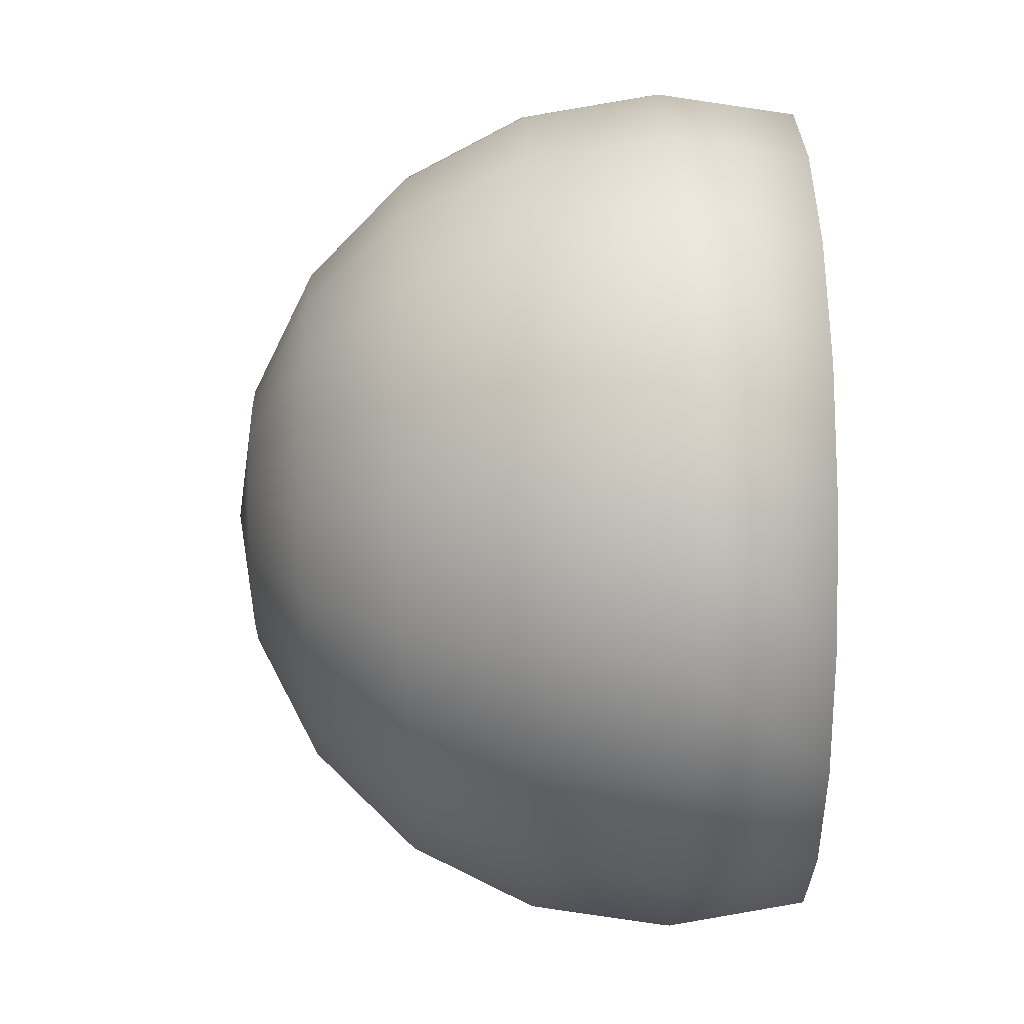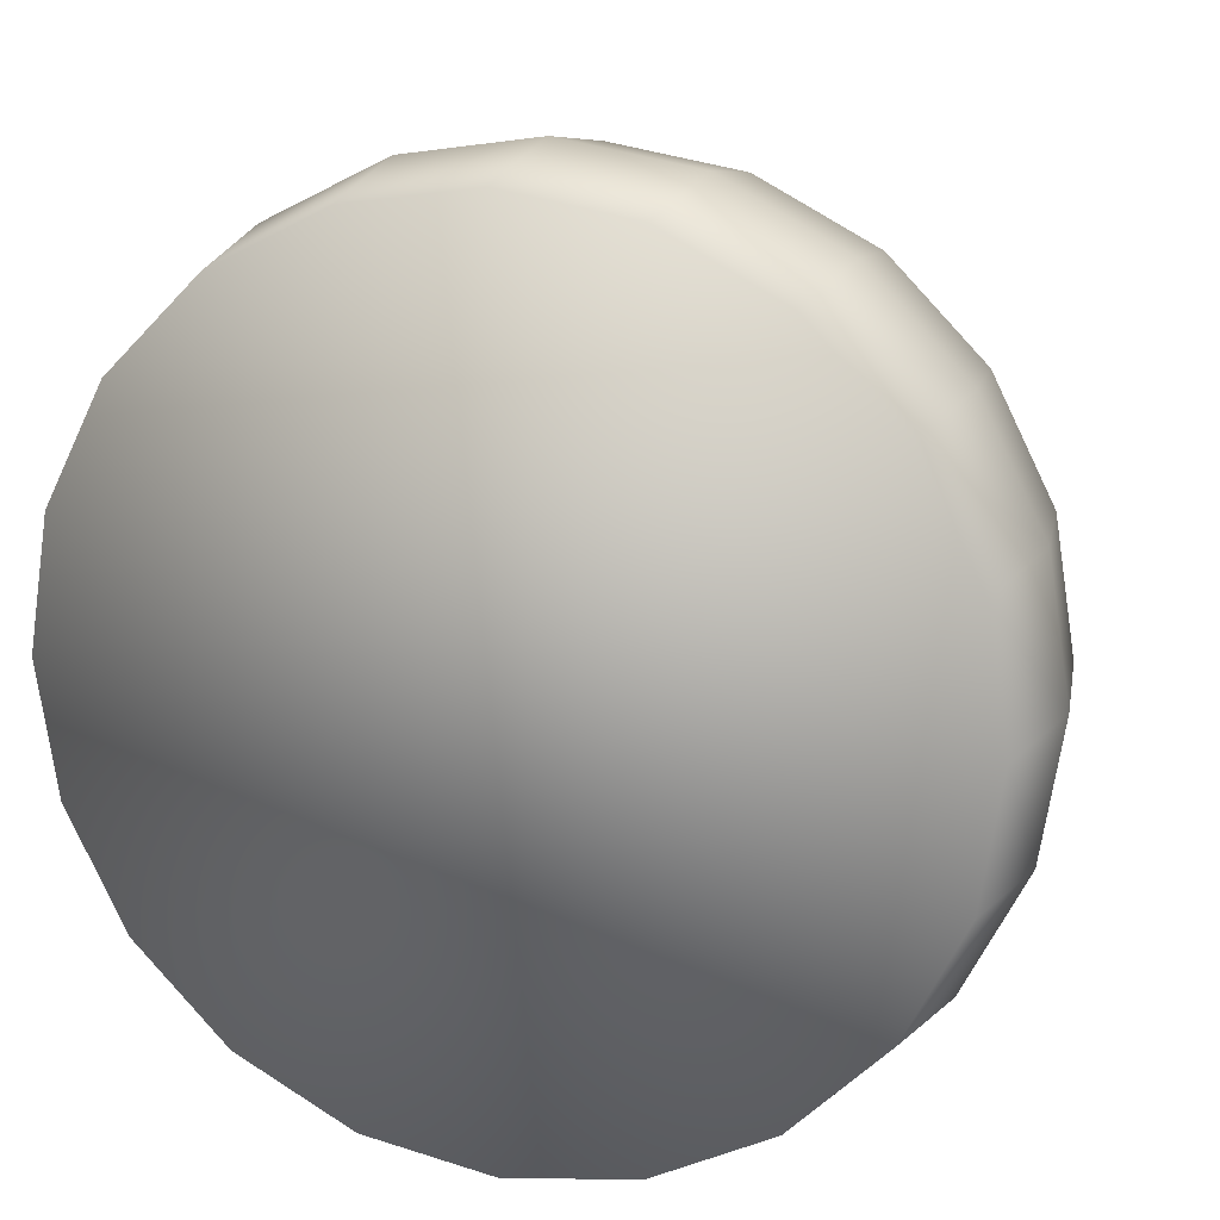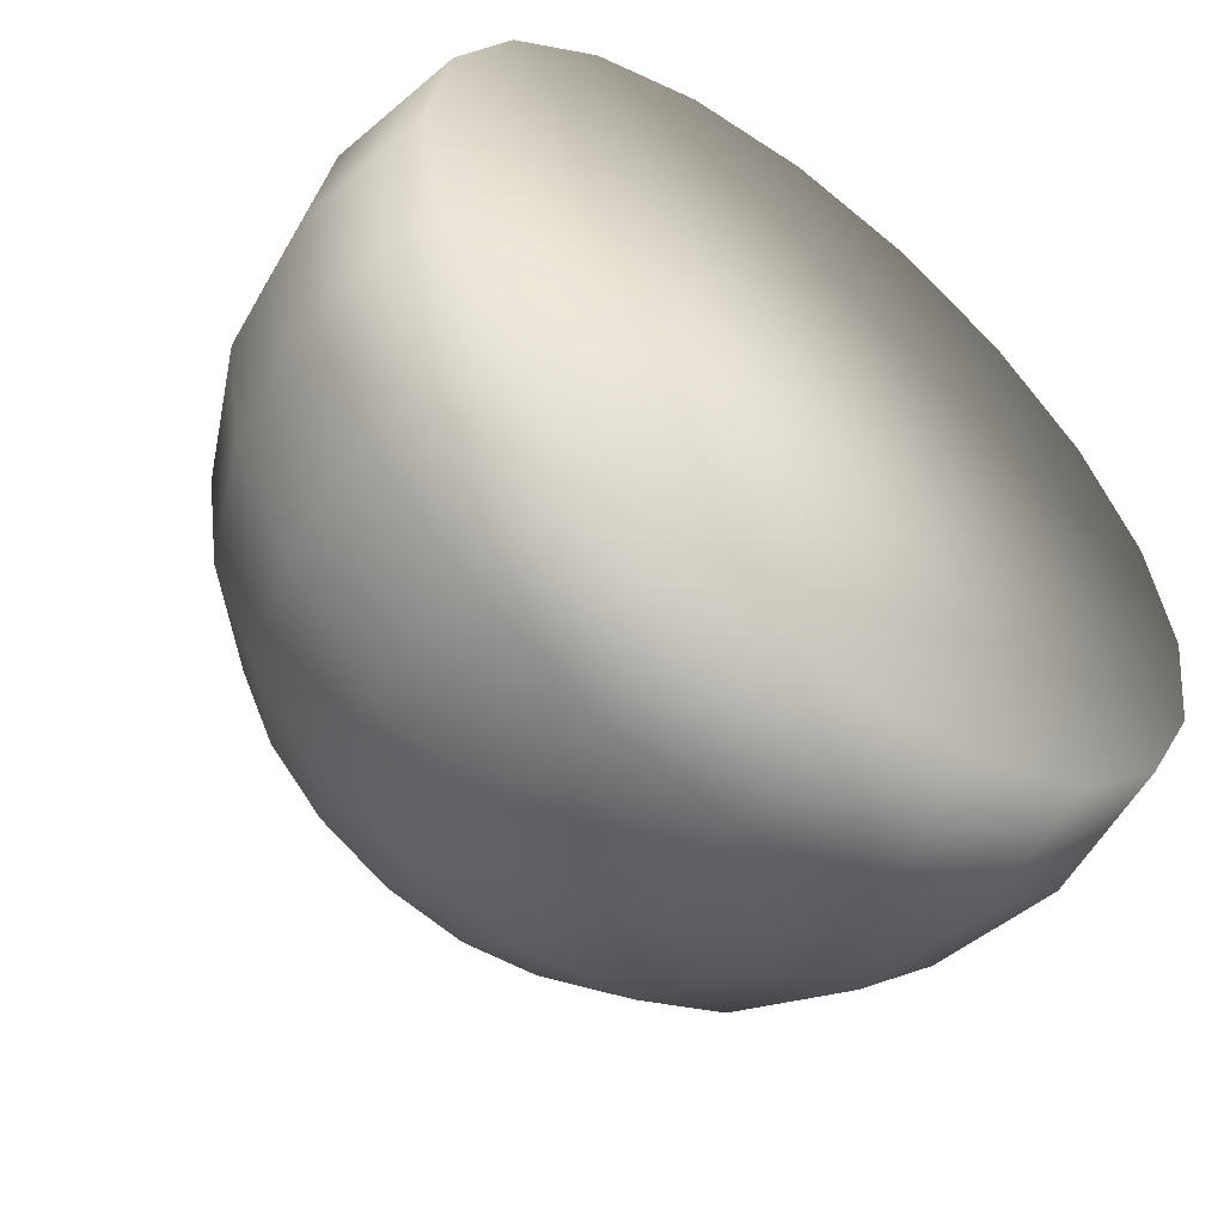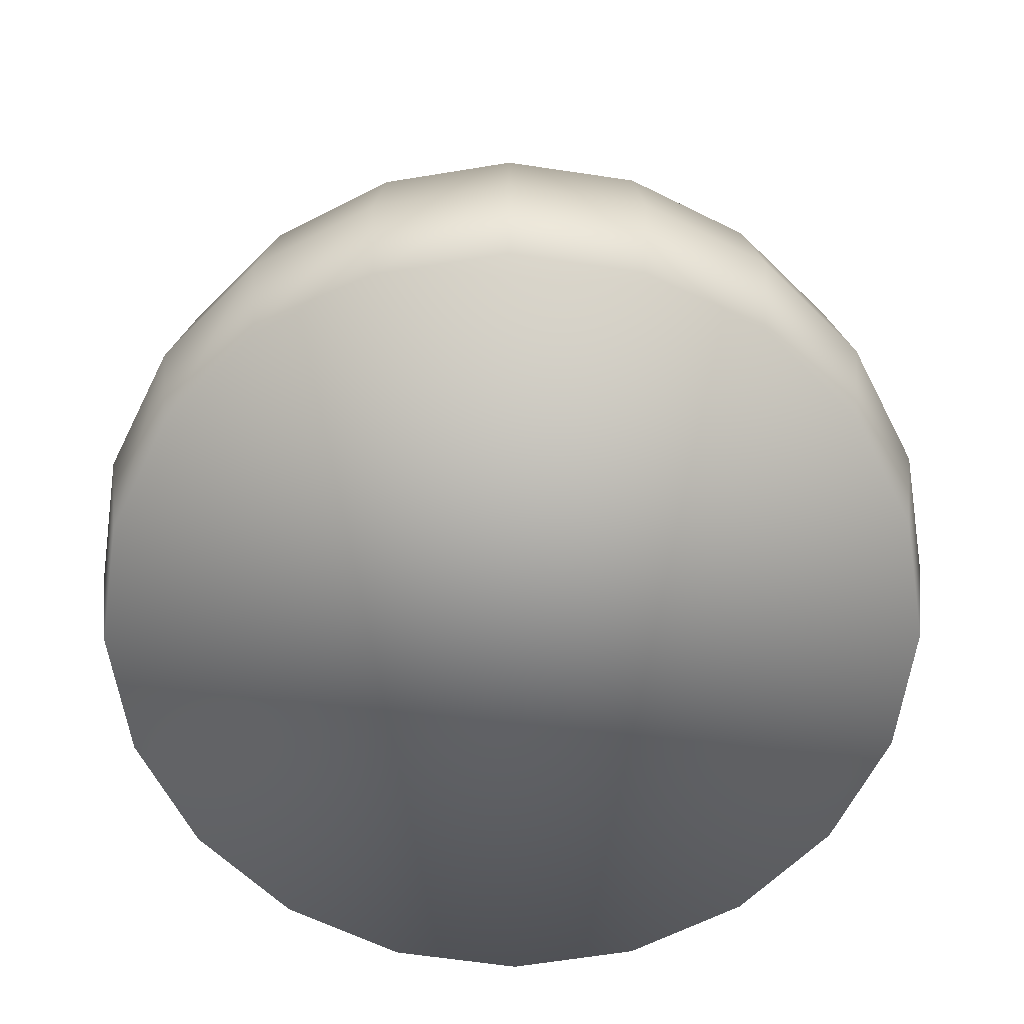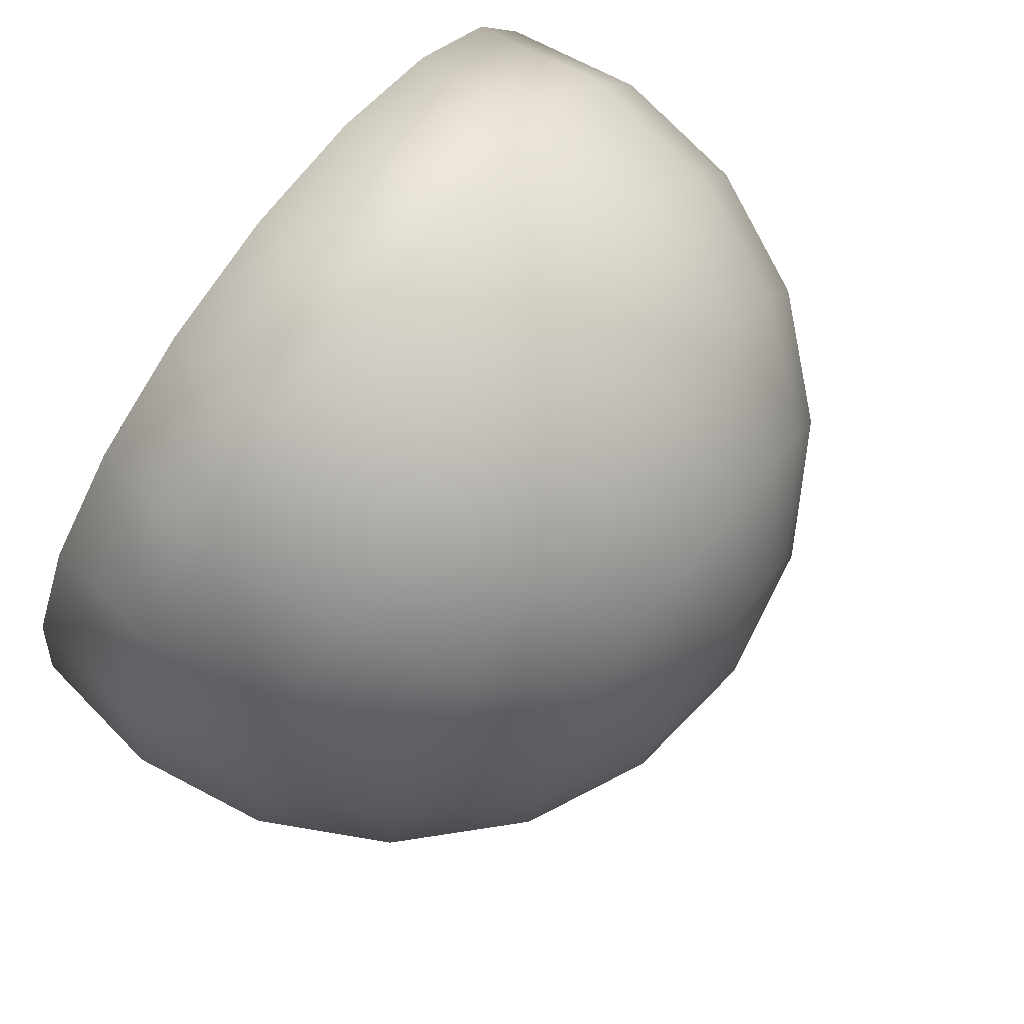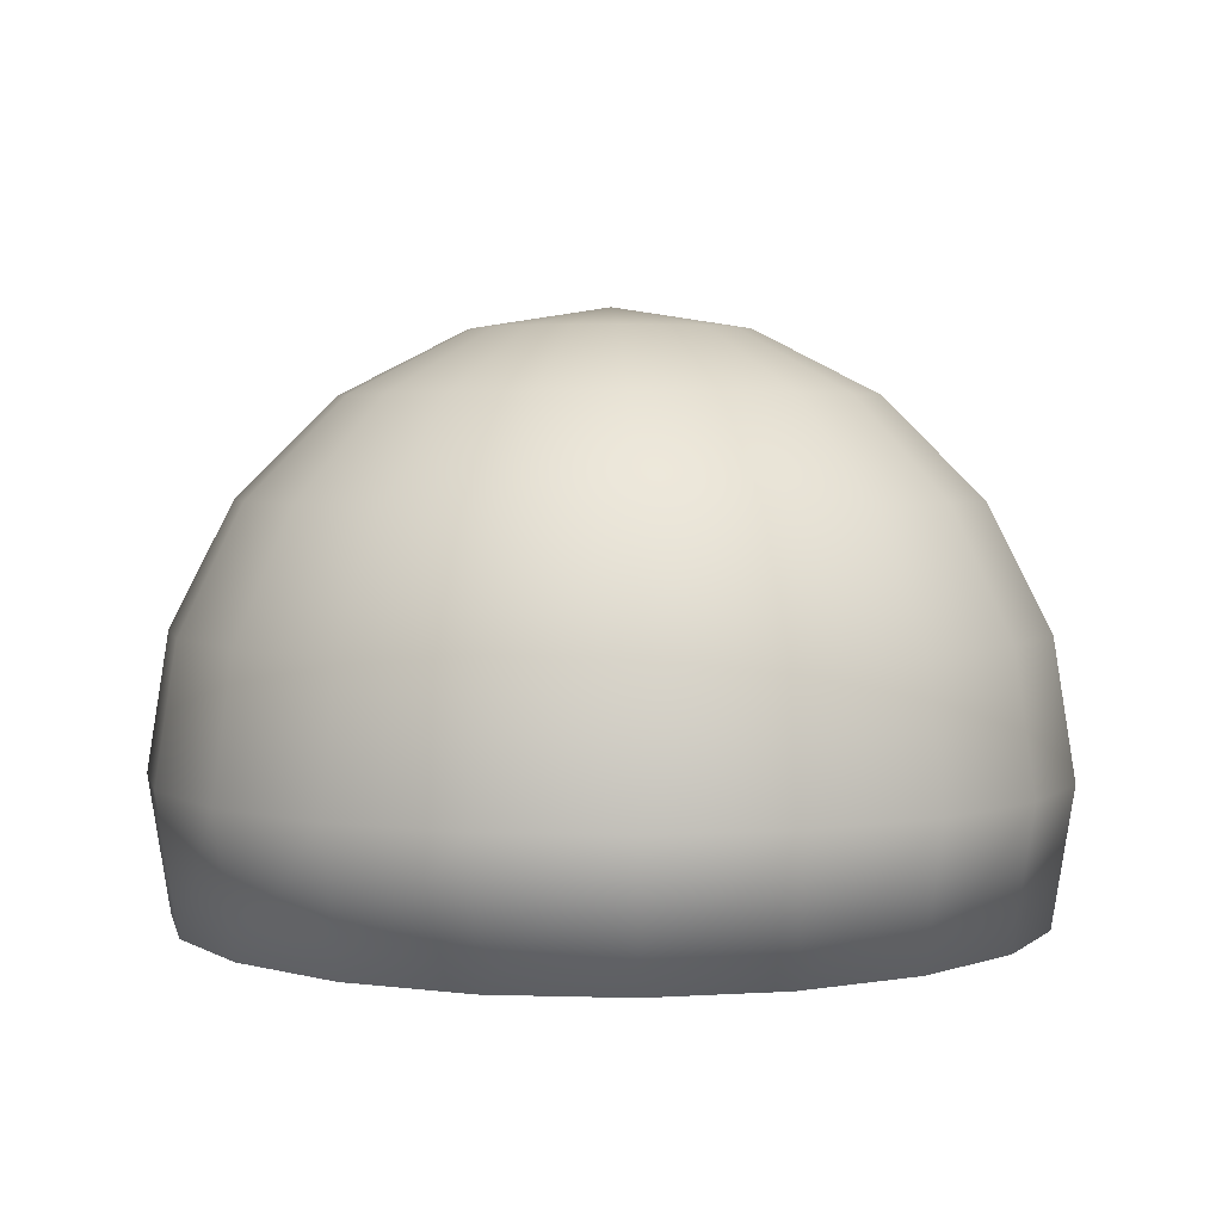
<metadata>
{"format":"obj","ext":"obj","renderer":"f3d","projection":"perspective","resolution":1024,"background":"white","views":[{"elev":54.0,"azim":89.1,"up":"+Y"},{"elev":16.7,"azim":-161.0,"up":"+Y"},{"elev":-54.6,"azim":141.5,"up":"+Y"},{"elev":-63.3,"azim":162.4,"up":"+Z"},{"elev":76.4,"azim":-53.6,"up":"+Y"},{"elev":3.5,"azim":50.9,"up":"+Z"}]}
</metadata>
<code>
v 13.74 690.6 34.69
v 14.36 692.5 34.37
v 13.74 692.6 34.37
v 14.91 692.3 34.37
v 15.35 691.8 34.37
v 15.64 691.3 34.37
v 15.73 690.6 34.37
v 15.64 690 34.37
v 15.35 689.5 34.37
v 14.91 689 34.37
v 14.36 688.8 34.37
v 13.74 688.7 34.37
v 13.13 688.8 34.37
v 12.57 689 34.37
v 12.13 689.5 34.37
v 11.85 690 34.37
v 11.75 690.6 34.37
v 11.85 691.3 34.37
v 12.13 691.8 34.37
v 12.57 692.3 34.37
v 13.13 692.5 34.37
v 14.91 694.3 33.46
v 13.74 694.4 33.46
v 15.97 693.7 33.46
v 16.81 692.9 33.46
v 17.34 691.8 33.46
v 17.53 690.6 33.46
v 17.34 689.5 33.46
v 16.81 688.4 33.46
v 15.97 687.6 33.46
v 14.91 687 33.46
v 13.74 686.9 33.46
v 12.57 687 33.46
v 11.52 687.6 33.46
v 10.68 688.4 33.46
v 10.14 689.5 33.46
v 9.954 690.6 33.46
v 10.14 691.8 33.46
v 10.68 692.9 33.46
v 11.52 693.7 33.46
v 12.57 694.3 33.46
v 15.35 695.6 32.03
v 13.74 695.9 32.03
v 16.81 694.9 32.03
v 17.96 693.7 32.03
v 18.7 692.3 32.03
v 18.96 690.6 32.03
v 18.7 689 32.03
v 17.96 687.6 32.03
v 16.81 686.4 32.03
v 15.35 685.7 32.03
v 13.74 685.4 32.03
v 12.13 685.7 32.03
v 10.68 686.4 32.03
v 9.524 687.6 32.03
v 8.783 689 32.03
v 8.528 690.6 32.03
v 8.783 692.3 32.03
v 9.524 693.7 32.03
v 10.68 694.9 32.03
v 12.13 695.6 32.03
v 15.64 696.5 30.23
v 13.74 696.8 30.23
v 17.34 695.6 30.23
v 18.7 694.3 30.23
v 19.57 692.5 30.23
v 19.87 690.6 30.23
v 19.57 688.8 30.23
v 18.7 687 30.23
v 17.34 685.7 30.23
v 15.64 684.8 30.23
v 13.74 684.5 30.23
v 11.85 684.8 30.23
v 10.14 685.7 30.23
v 8.783 687 30.23
v 7.912 688.8 30.23
v 7.612 690.6 30.23
v 7.912 692.5 30.23
v 8.783 694.3 30.23
v 10.14 695.6 30.23
v 11.85 696.5 30.23
v 15.73 696.8 28.24
v 13.74 697.1 28.24
v 17.53 695.9 28.24
v 18.96 694.4 28.24
v 19.87 692.6 28.24
v 20.19 690.6 28.24
v 19.87 688.7 28.24
v 18.96 686.9 28.24
v 17.53 685.4 28.24
v 15.73 684.5 28.24
v 13.74 684.2 28.24
v 11.75 684.5 28.24
v 9.954 685.4 28.24
v 8.528 686.9 28.24
v 7.612 688.7 28.24
v 7.297 690.6 28.24
v 7.612 692.6 28.24
v 8.528 694.4 28.24
v 9.954 695.9 28.24
v 11.75 696.8 28.24
v 15.64 696.5 26.25
v 13.74 696.8 26.25
v 17.34 695.6 26.25
v 18.7 694.3 26.25
v 19.57 692.5 26.25
v 19.87 690.6 26.25
v 19.57 688.8 26.25
v 18.7 687 26.25
v 17.34 685.7 26.25
v 15.64 684.8 26.25
v 13.74 684.5 26.25
v 11.85 684.8 26.25
v 10.14 685.7 26.25
v 8.783 687 26.25
v 7.912 688.8 26.25
v 7.612 690.6 26.25
v 7.912 692.5 26.25
v 8.783 694.3 26.25
v 10.14 695.6 26.25
v 11.85 696.5 26.25
f 1 2 3
f 1 4 2
f 1 5 4
f 1 6 5
f 1 7 6
f 1 8 7
f 1 9 8
f 1 10 9
f 1 11 10
f 1 12 11
f 1 13 12
f 1 14 13
f 1 15 14
f 1 16 15
f 1 17 16
f 1 18 17
f 1 19 18
f 1 20 19
f 1 21 20
f 1 3 21
f 22 23 3
f 22 3 2
f 24 22 2
f 24 2 4
f 25 24 4
f 25 4 5
f 26 25 5
f 26 5 6
f 27 26 6
f 27 6 7
f 28 27 7
f 28 7 8
f 29 28 8
f 29 8 9
f 30 29 9
f 30 9 10
f 31 30 10
f 31 10 11
f 32 31 11
f 32 11 12
f 33 32 12
f 33 12 13
f 34 33 13
f 34 13 14
f 35 34 14
f 35 14 15
f 36 35 15
f 36 15 16
f 37 36 16
f 37 16 17
f 38 37 17
f 38 17 18
f 39 38 18
f 39 18 19
f 40 39 19
f 40 19 20
f 41 40 20
f 41 20 21
f 23 41 21
f 23 21 3
f 42 43 23
f 42 23 22
f 44 42 22
f 44 22 24
f 45 44 24
f 45 24 25
f 46 45 25
f 46 25 26
f 47 46 26
f 47 26 27
f 48 47 27
f 48 27 28
f 49 48 28
f 49 28 29
f 50 49 29
f 50 29 30
f 51 50 30
f 51 30 31
f 52 51 31
f 52 31 32
f 53 52 32
f 53 32 33
f 54 53 33
f 54 33 34
f 55 54 34
f 55 34 35
f 56 55 35
f 56 35 36
f 57 56 36
f 57 36 37
f 58 57 37
f 58 37 38
f 59 58 38
f 59 38 39
f 60 59 39
f 60 39 40
f 61 60 40
f 61 40 41
f 43 61 41
f 43 41 23
f 62 63 43
f 62 43 42
f 64 62 42
f 64 42 44
f 65 64 44
f 65 44 45
f 66 65 45
f 66 45 46
f 67 66 46
f 67 46 47
f 68 67 47
f 68 47 48
f 69 68 48
f 69 48 49
f 70 69 49
f 70 49 50
f 71 70 50
f 71 50 51
f 72 71 51
f 72 51 52
f 73 72 52
f 73 52 53
f 74 73 53
f 74 53 54
f 75 74 54
f 75 54 55
f 76 75 55
f 76 55 56
f 77 76 56
f 77 56 57
f 78 77 57
f 78 57 58
f 79 78 58
f 79 58 59
f 80 79 59
f 80 59 60
f 81 80 60
f 81 60 61
f 63 81 61
f 63 61 43
f 82 83 63
f 82 63 62
f 84 82 62
f 84 62 64
f 85 84 64
f 85 64 65
f 86 85 65
f 86 65 66
f 87 86 66
f 87 66 67
f 88 87 67
f 88 67 68
f 89 88 68
f 89 68 69
f 90 89 69
f 90 69 70
f 91 90 70
f 91 70 71
f 92 91 71
f 92 71 72
f 93 92 72
f 93 72 73
f 94 93 73
f 94 73 74
f 95 94 74
f 95 74 75
f 96 95 75
f 96 75 76
f 97 96 76
f 97 76 77
f 98 97 77
f 98 77 78
f 99 98 78
f 99 78 79
f 100 99 79
f 100 79 80
f 101 100 80
f 101 80 81
f 83 101 81
f 83 81 63
f 102 103 83
f 102 83 82
f 104 102 82
f 104 82 84
f 105 104 84
f 105 84 85
f 106 105 85
f 106 85 86
f 107 106 86
f 107 86 87
f 108 107 87
f 108 87 88
f 109 108 88
f 109 88 89
f 110 109 89
f 110 89 90
f 111 110 90
f 111 90 91
f 112 111 91
f 112 91 92
f 113 112 92
f 113 92 93
f 114 113 93
f 114 93 94
f 115 114 94
f 115 94 95
f 116 115 95
f 116 95 96
f 117 116 96
f 117 96 97
f 118 117 97
f 118 97 98
f 119 118 98
f 119 98 99
f 120 119 99
f 120 99 100
f 121 120 100
f 121 100 101
f 103 121 101
f 103 101 83
f 105 106 107
f 105 107 108
f 105 108 109
f 105 109 110
f 105 110 111
f 105 111 112
f 105 112 113
f 105 113 114
f 105 114 115
f 105 115 116
f 105 116 117
f 105 117 118
f 105 118 119
f 105 119 120
f 105 120 121
f 105 121 103
f 105 103 102
f 105 102 104

</code>
